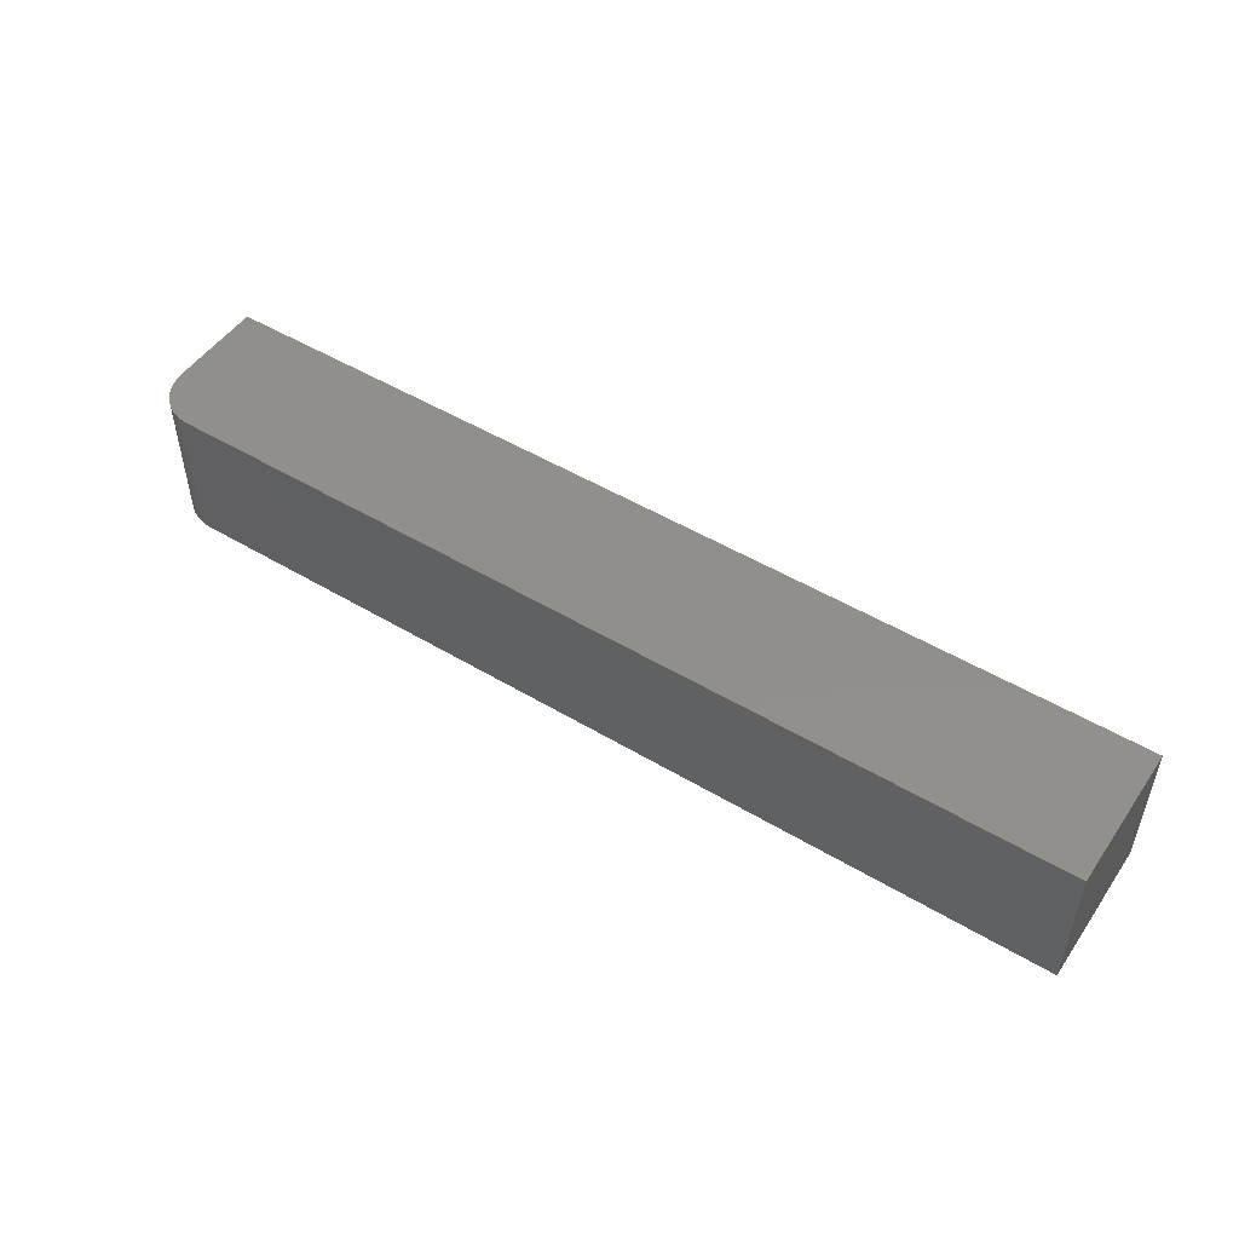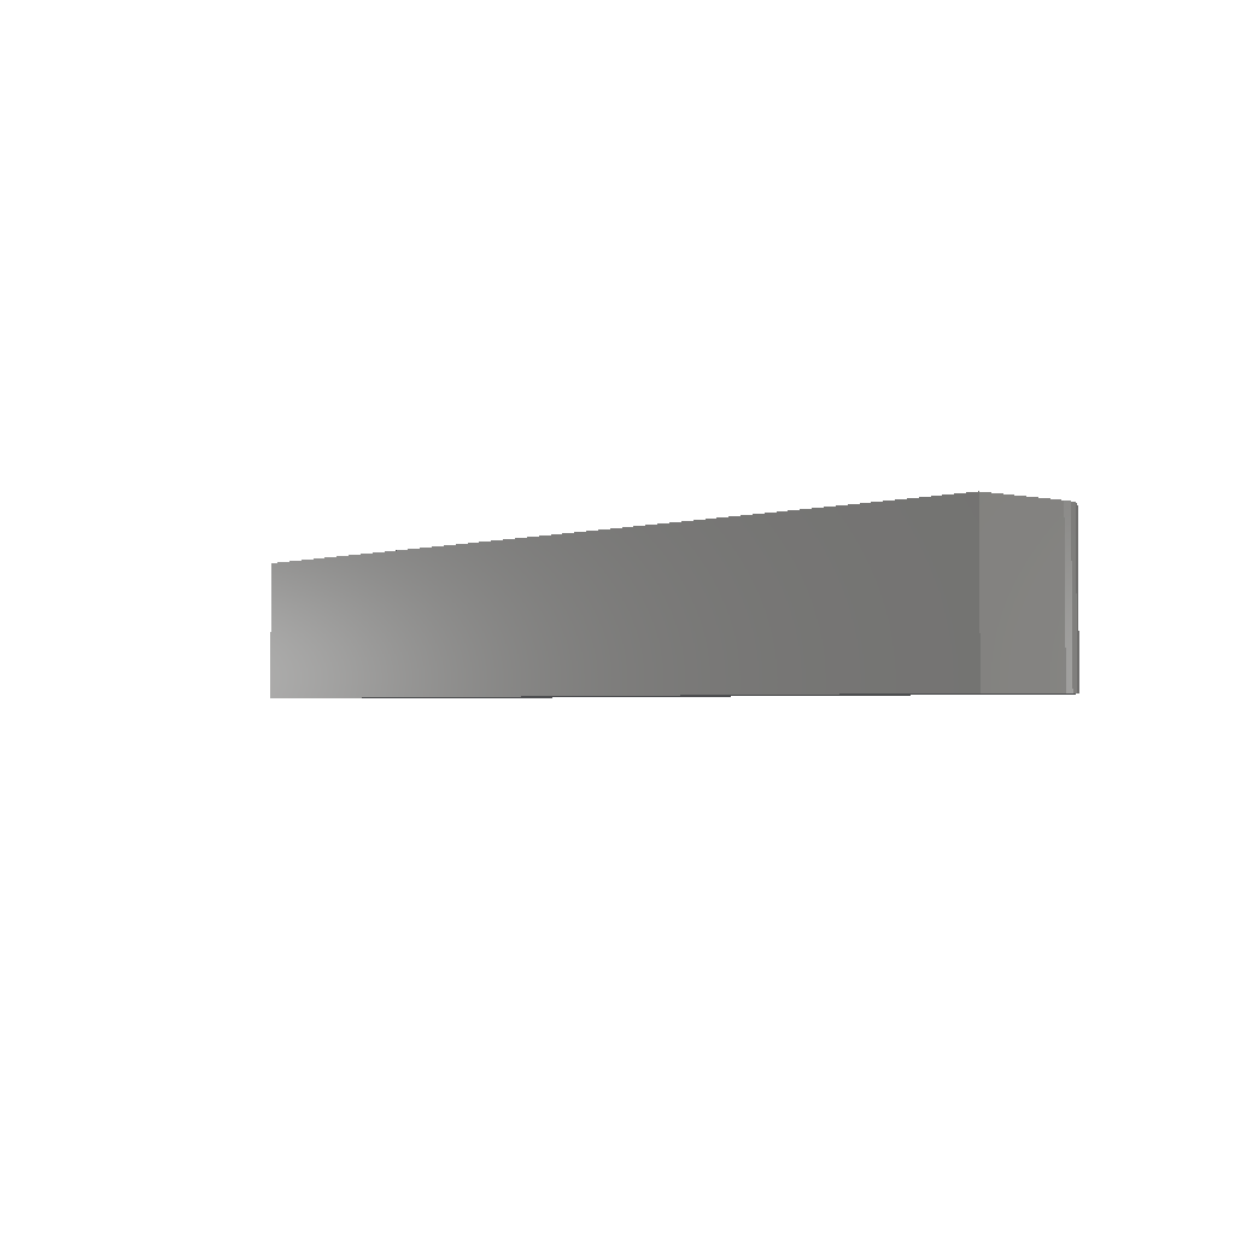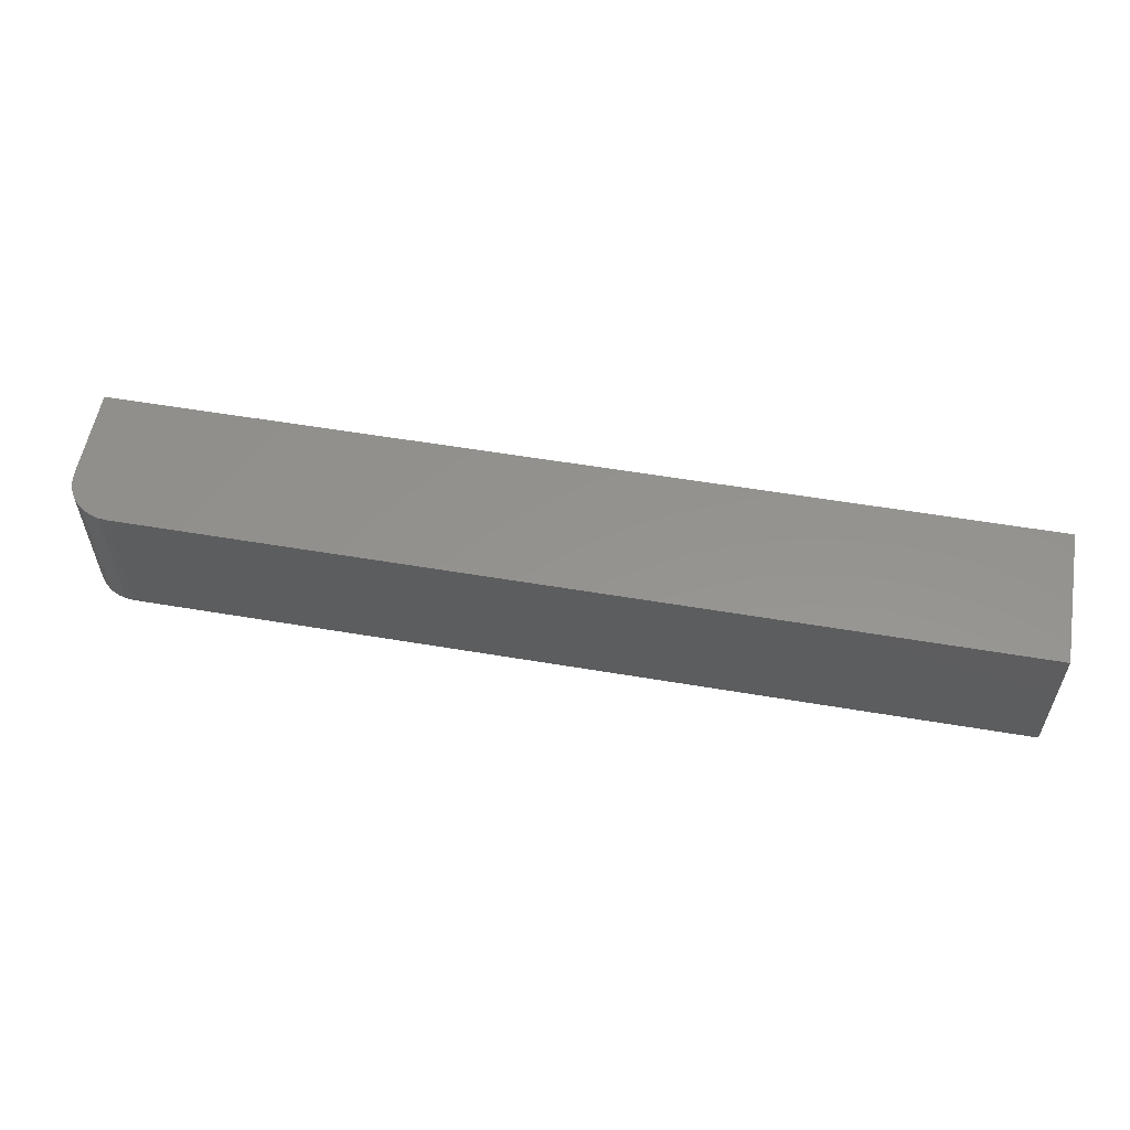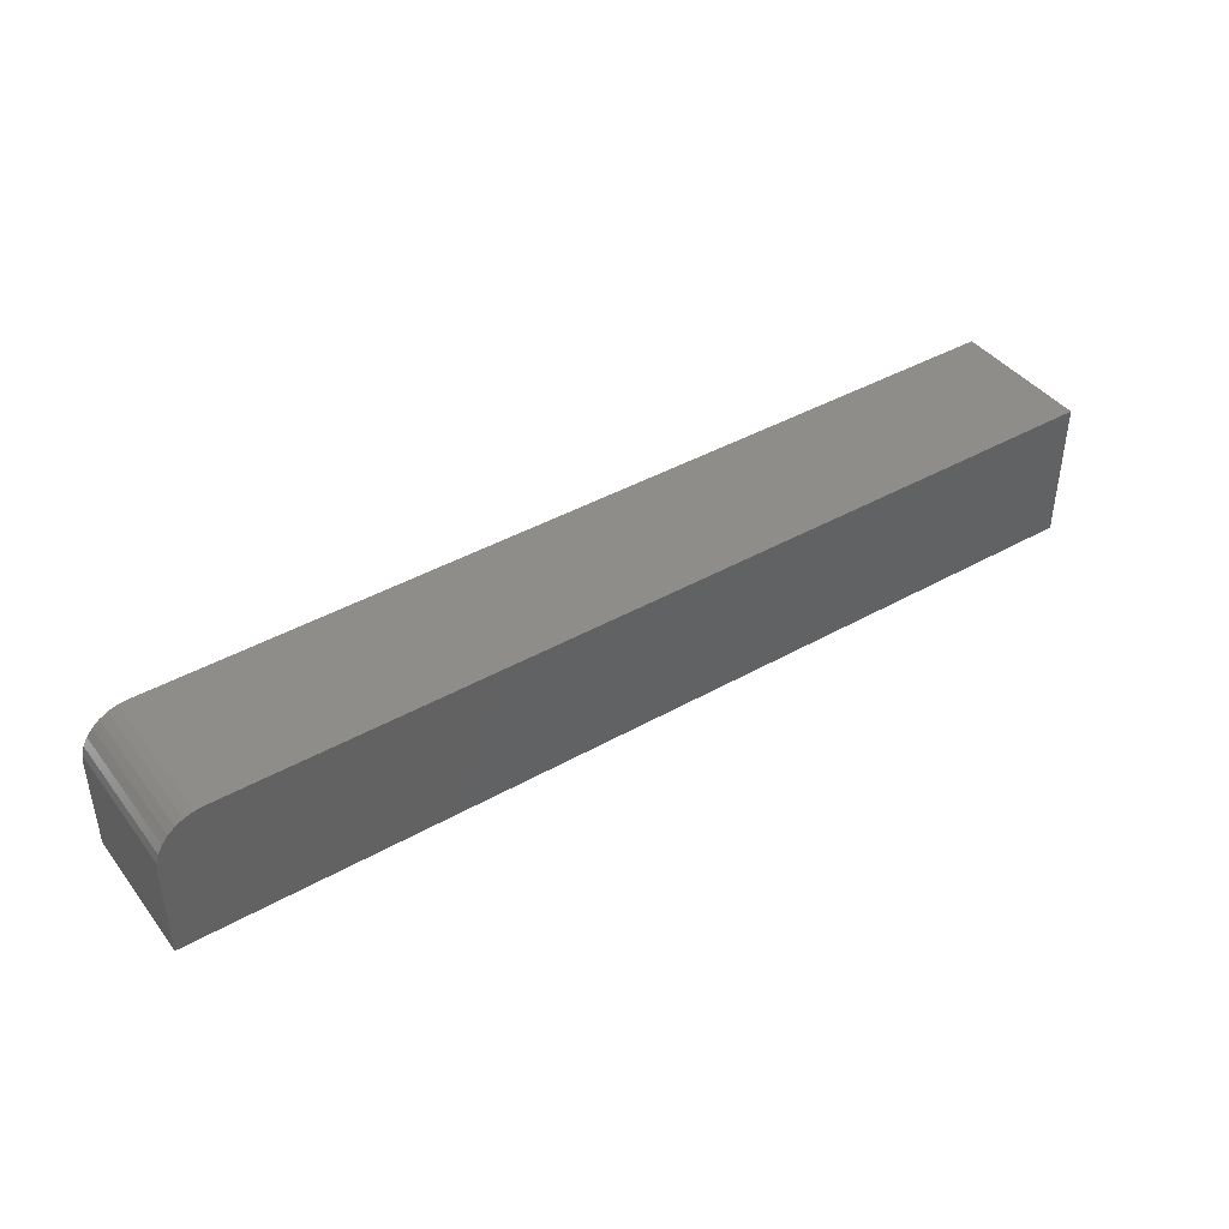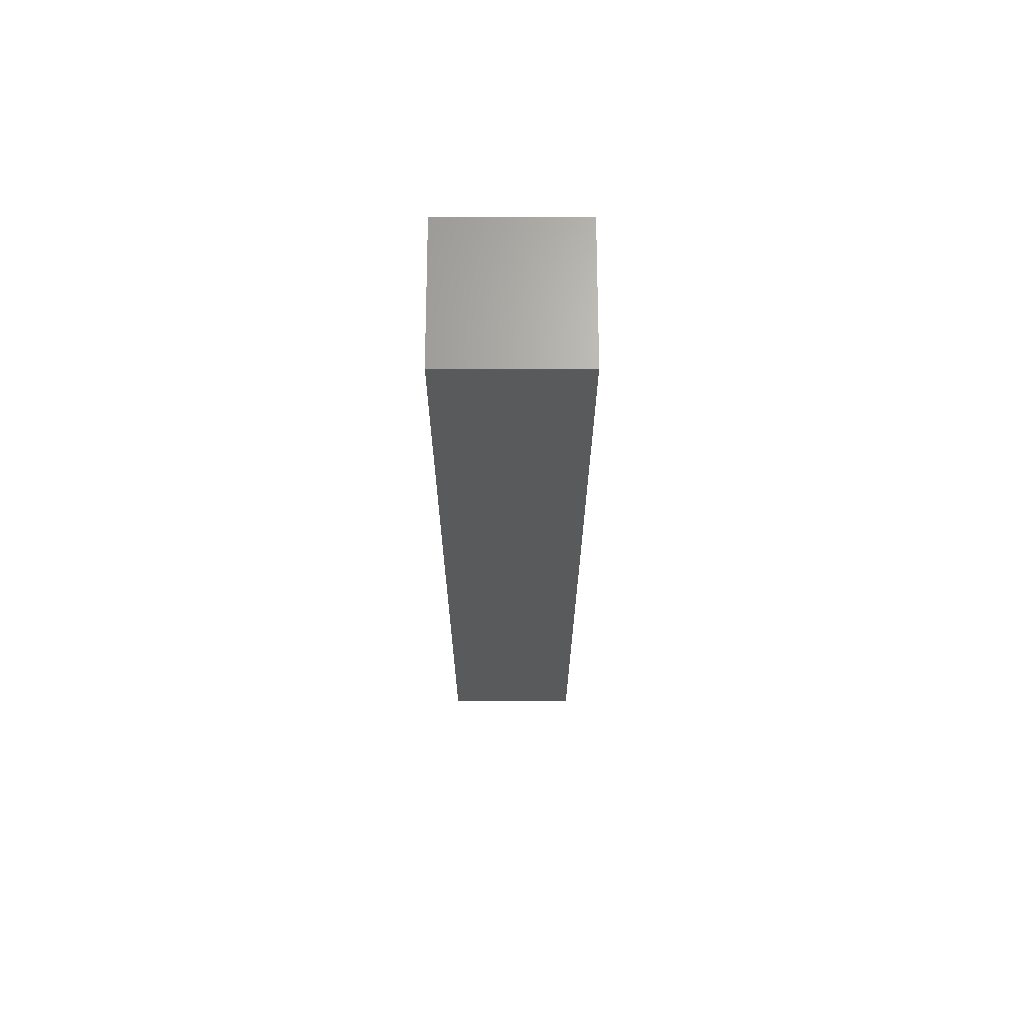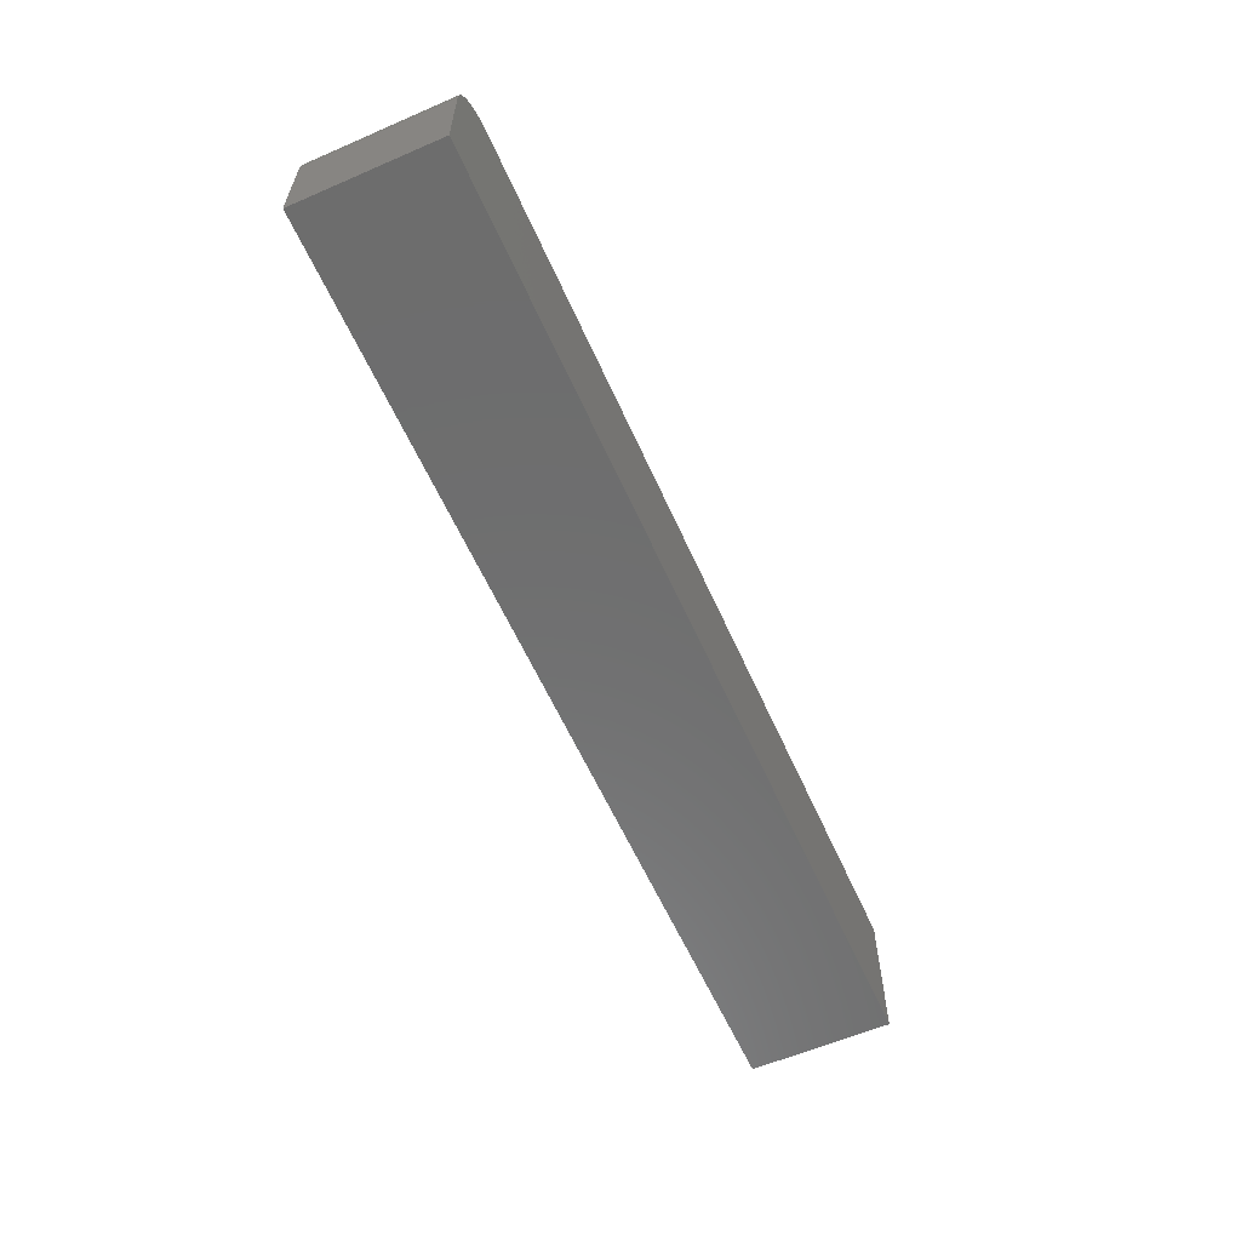
<metadata>
{"format":"stl","ext":"stl","renderer":"f3d","projection":"perspective","resolution":1024,"background":"white","views":[{"elev":50.2,"azim":-146.7,"up":"+Z"},{"elev":-2.5,"azim":49.7,"up":"+Z"},{"elev":56.5,"azim":-170.0,"up":"+Z"},{"elev":41.9,"azim":145.8,"up":"+Y"},{"elev":-22.5,"azim":-90.0,"up":"+Y"},{"elev":-59.5,"azim":113.9,"up":"+Y"}]}
</metadata>
<code>
# stl→obj: 24 verts, 44 faces
v -0.02368 -0.08487 0.02344
v -0.1816 -0.1007 0.02344
v -0.02368 -0.1007 0.02344
v -0.02383 -0.08334 0.02344
v -0.02428 -0.08188 0.02344
v -0.025 -0.08053 0.02344
v -0.02597 -0.07934 0.02344
v -0.02716 -0.07837 0.02344
v -0.02851 -0.07765 0.02344
v -0.02997 -0.07721 0.02344
v -0.0315 -0.07706 0.02344
v -0.1816 -0.07706 0.02344
v -0.02368 -0.1007 0
v -0.1816 -0.1007 0
v -0.02368 -0.08487 0
v -0.02383 -0.08334 0
v -0.0315 -0.07706 0
v -0.02997 -0.07721 0
v -0.02851 -0.07765 0
v -0.02716 -0.07837 0
v -0.02597 -0.07934 0
v -0.025 -0.08053 0
v -0.02428 -0.08188 0
v -0.1816 -0.07706 0
f 1 2 3
f 4 5 6
f 4 6 7
f 4 7 8
f 4 8 9
f 4 9 10
f 4 10 11
f 12 2 1
f 12 1 4
f 12 4 11
f 13 14 15
f 16 17 18
f 16 18 19
f 16 19 20
f 16 20 21
f 16 21 22
f 16 22 23
f 24 17 16
f 24 16 15
f 24 15 14
f 11 17 12
f 12 17 24
f 13 15 3
f 3 15 1
f 17 11 18
f 18 11 10
f 18 10 19
f 19 10 9
f 19 9 20
f 20 9 8
f 20 8 21
f 21 8 7
f 21 7 22
f 22 7 6
f 22 6 23
f 23 6 5
f 23 5 16
f 16 5 4
f 16 4 15
f 15 4 1
f 24 14 12
f 12 14 2
f 2 14 3
f 3 14 13

</code>
